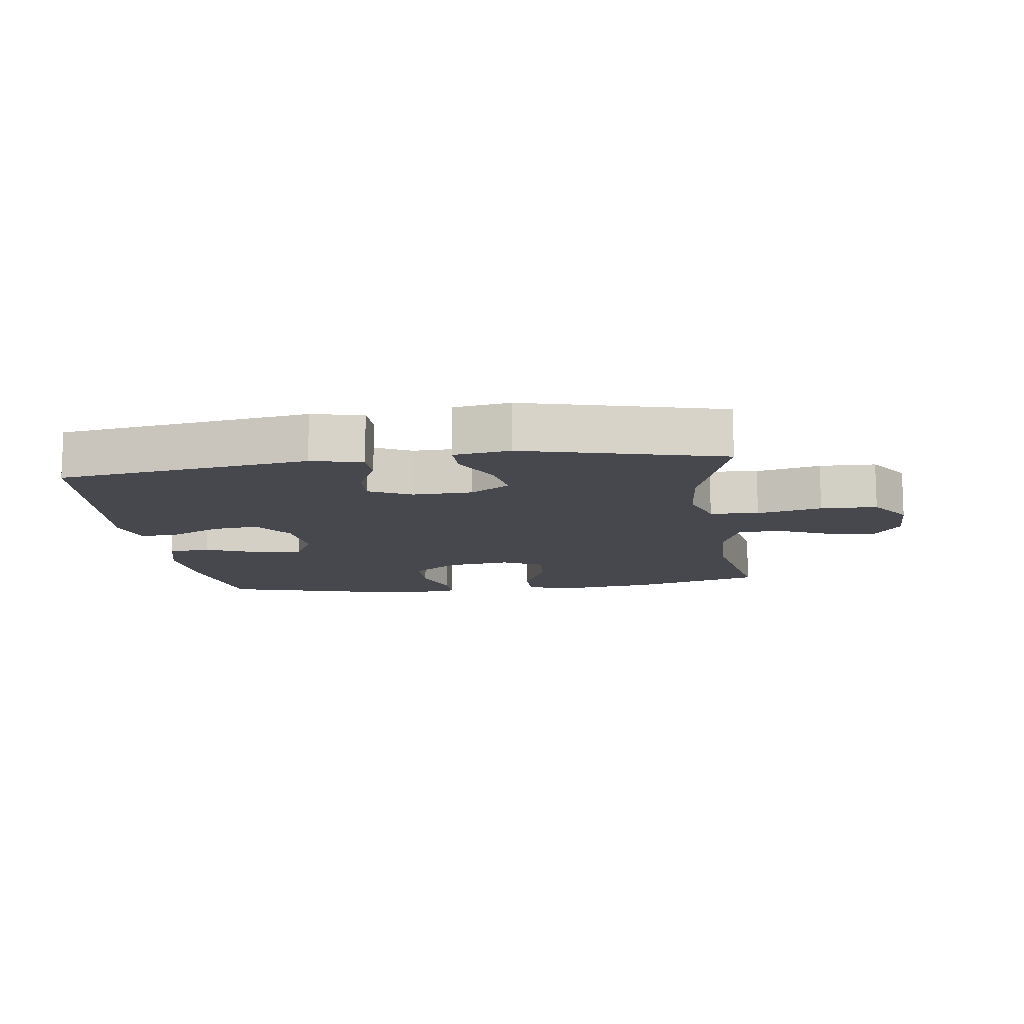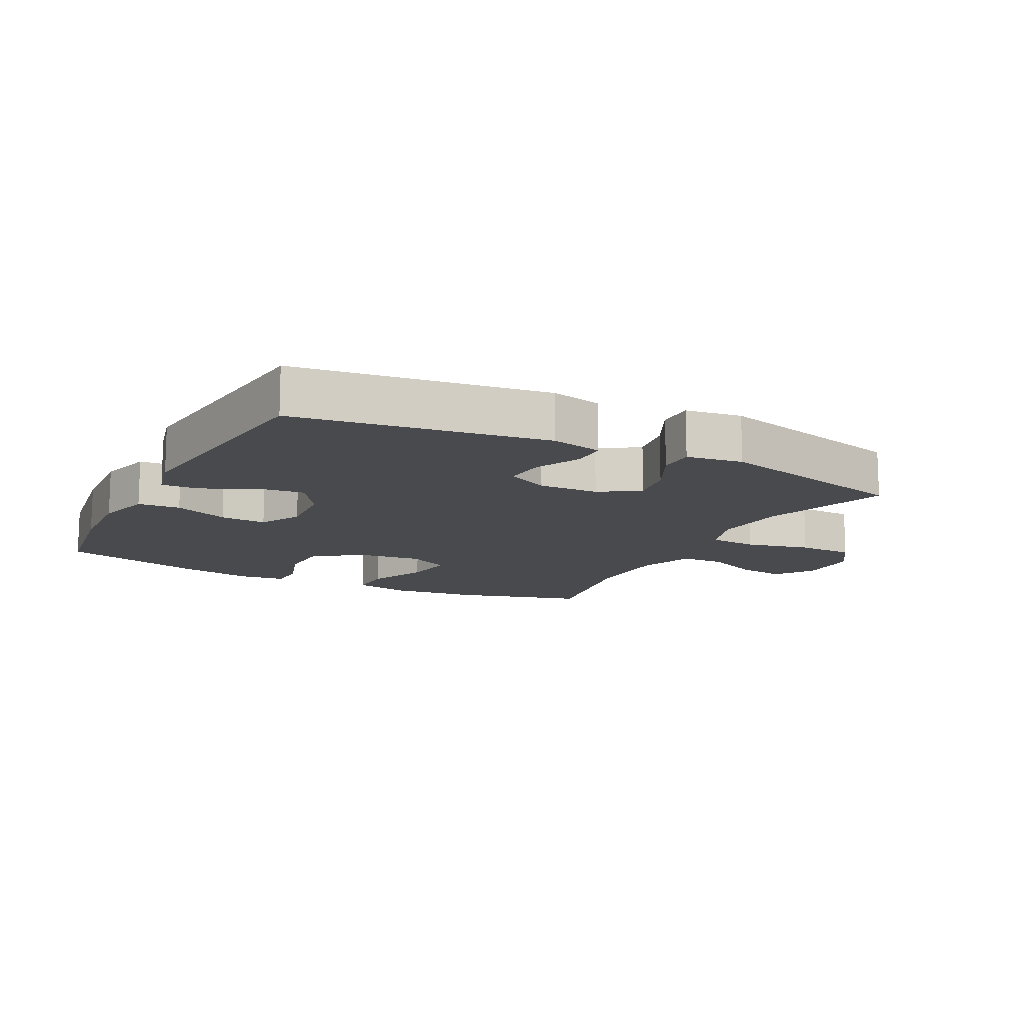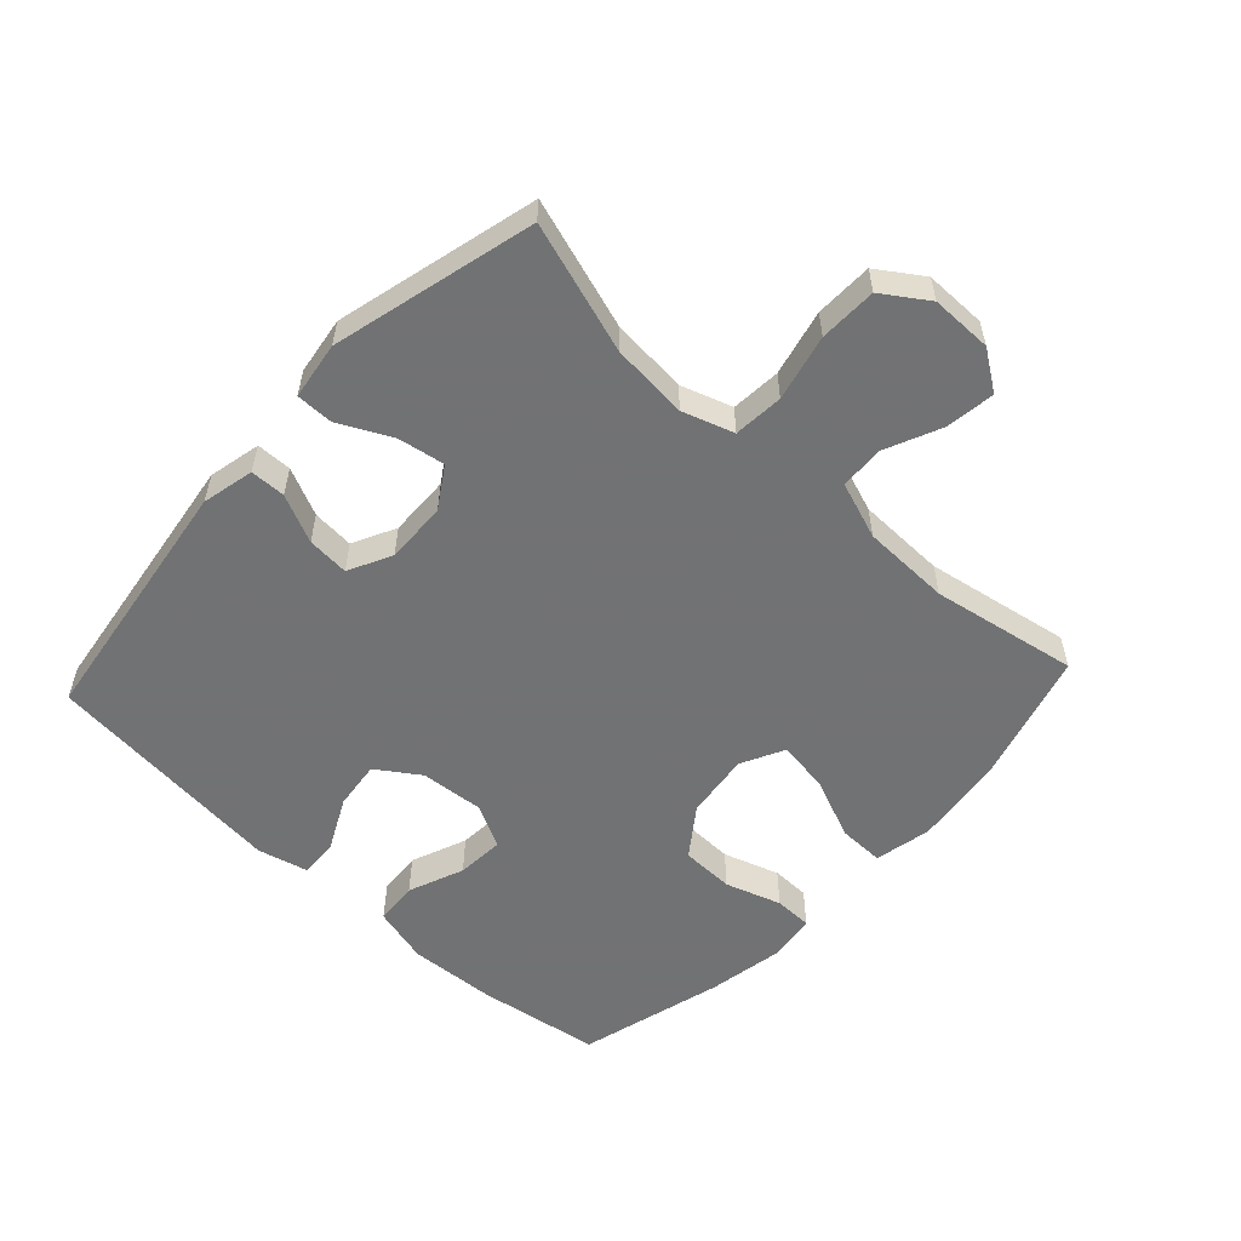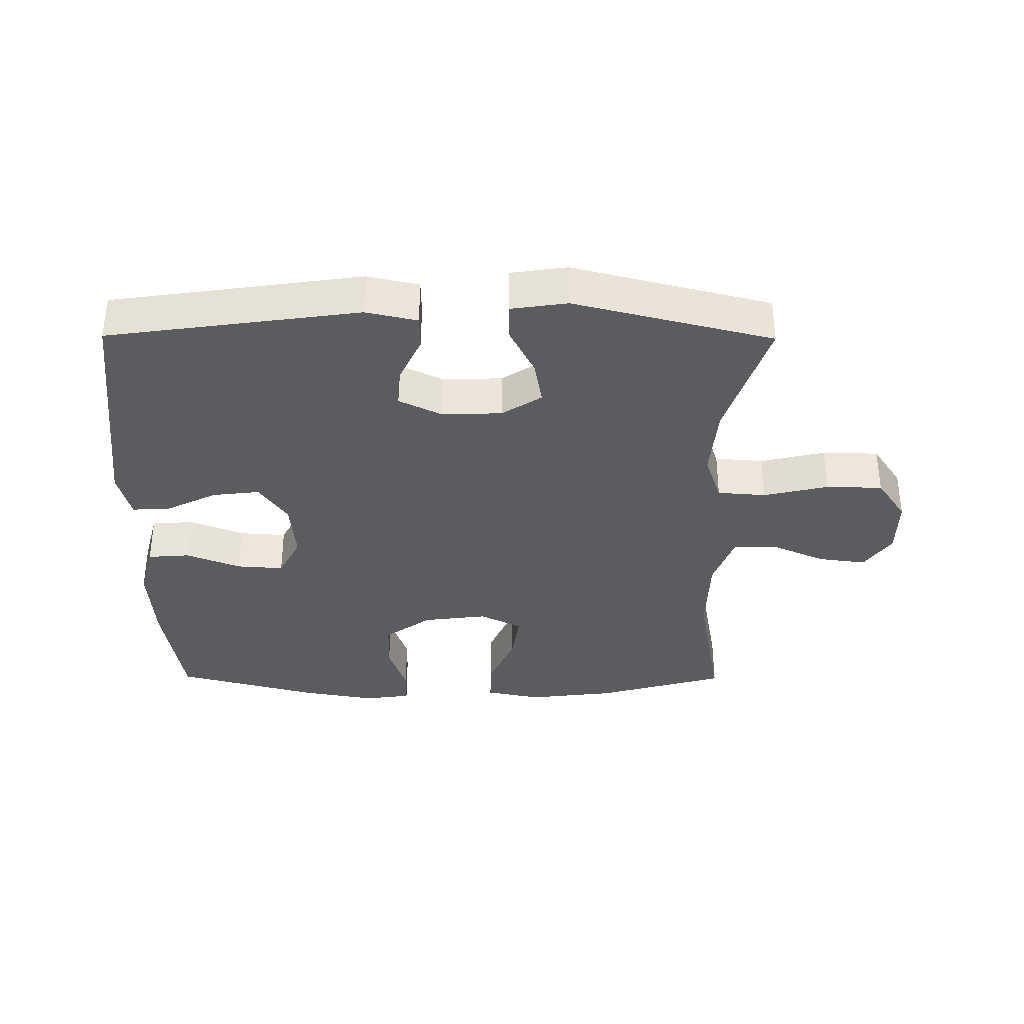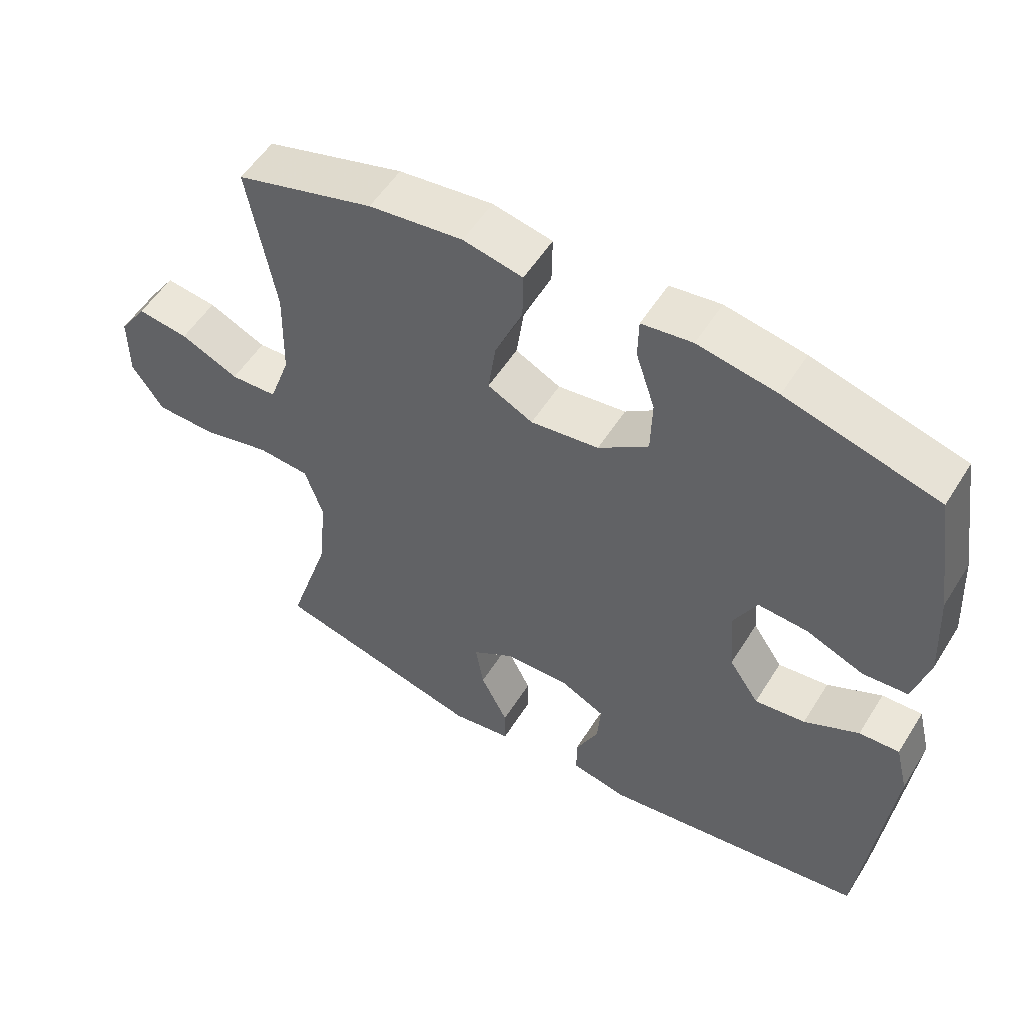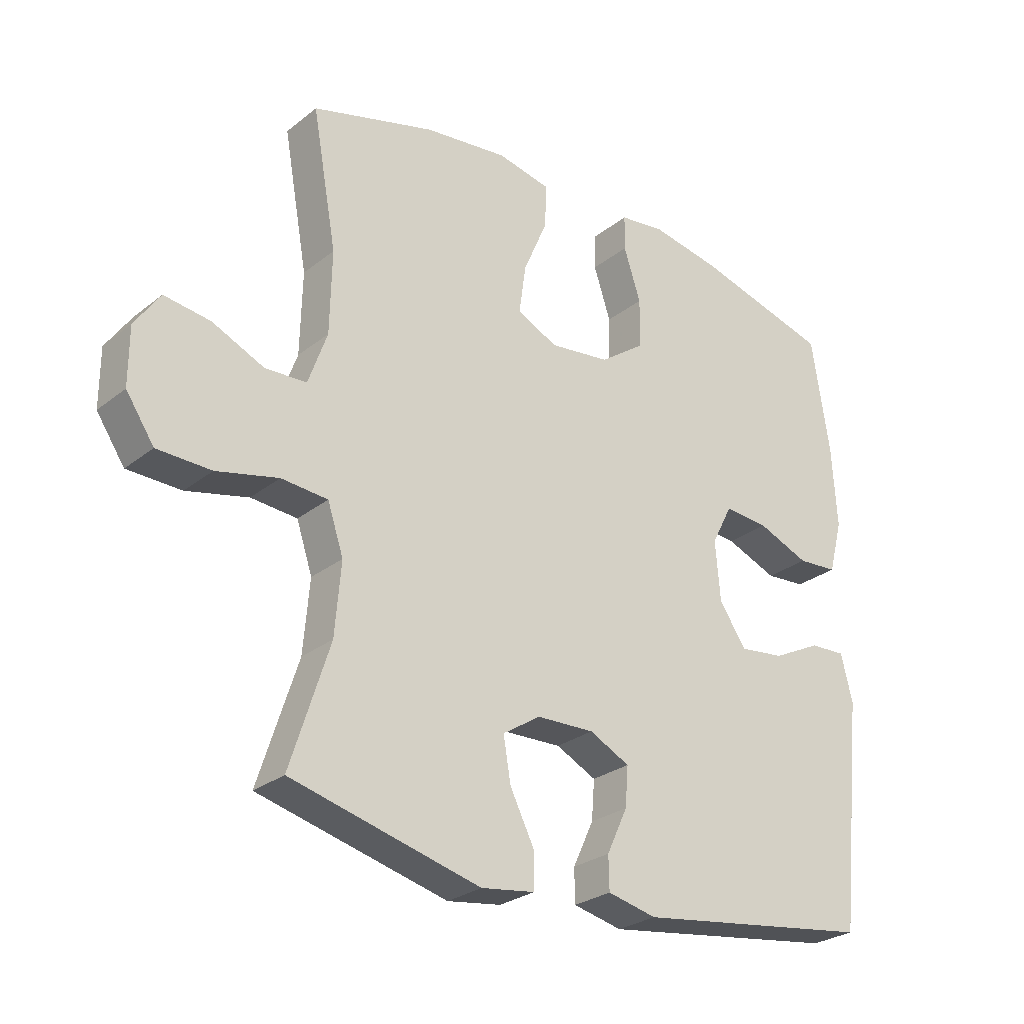
<metadata>
{"format":"obj","ext":"obj","renderer":"f3d","projection":"perspective","resolution":1024,"background":"white","views":[{"elev":-11.9,"azim":-172.2,"up":"+Y"},{"elev":-13.0,"azim":152.6,"up":"+Y"},{"elev":-55.6,"azim":-132.8,"up":"+Y"},{"elev":-35.0,"azim":179.6,"up":"+Y"},{"elev":54.2,"azim":31.5,"up":"+Z"},{"elev":-27.2,"azim":-39.7,"up":"+Z"}]}
</metadata>
<code>
v 0.5 0.07 0.5
v 0.529 0.07 0.312
v 0.537 0.07 0.178
v 0.514 0.07 0.091
v 0.448 0.07 0.086
v 0.363 0.07 0.12
v 0.29 0.07 0.125
v 0.256 0.07 0.059
v 0.264 0.07 -0.038
v 0.308 0.07 -0.103
v 0.382 0.07 -0.094
v 0.462 0.07 -0.054
v 0.521 0.07 -0.051
v 0.54 0.07 -0.128
v 0.5 0.07 -0.5
v 0.109 0.07 -0.556
v 0.029 0.07 -0.538
v 0.028 0.07 -0.484
v 0.062 0.07 -0.411
v 0.067 0.07 -0.347
v 0.001 0.07 -0.314
v -0.093 0.07 -0.317
v -0.155 0.07 -0.357
v -0.143 0.07 -0.428
v -0.103 0.07 -0.508
v -0.103 0.07 -0.565
v -0.191 0.07 -0.578
v -0.5 0.07 -0.5
v -0.436 0.07 -0.301
v -0.426 0.07 -0.184
v -0.452 0.07 -0.106
v -0.528 0.07 -0.1
v -0.629 0.07 -0.124
v -0.717 0.07 -0.122
v -0.763 0.07 -0.054
v -0.763 0.07 0.04
v -0.722 0.07 0.1
v -0.647 0.07 0.09
v -0.562 0.07 0.052
v -0.494 0.07 0.055
v -0.463 0.07 0.142
v -0.46 0.07 0.277
v -0.5 0.07 0.5
v -0.298 0.07 0.558
v -0.161 0.07 0.575
v -0.074 0.07 0.557
v -0.075 0.07 0.487
v -0.115 0.07 0.393
v -0.126 0.07 0.314
v -0.06 0.07 0.281
v 0.04 0.07 0.294
v 0.113 0.07 0.347
v 0.115 0.07 0.428
v 0.087 0.07 0.513
v 0.088 0.07 0.571
v 0.162 0.07 0.581
v 0.278 0.07 0.56
v 0.5 0 0.5
v 0.529 0 0.312
v 0.537 0 0.178
v 0.514 0 0.091
v 0.448 0 0.086
v 0.363 0 0.12
v 0.29 0 0.125
v 0.256 0 0.059
v 0.264 0 -0.038
v 0.308 0 -0.103
v 0.382 0 -0.094
v 0.462 0 -0.054
v 0.521 0 -0.051
v 0.54 0 -0.128
v 0.5 0 -0.5
v 0.109 0 -0.556
v 0.029 0 -0.538
v 0.028 0 -0.484
v 0.062 0 -0.411
v 0.067 0 -0.347
v 0.001 0 -0.314
v -0.093 0 -0.317
v -0.155 0 -0.357
v -0.143 0 -0.428
v -0.103 0 -0.508
v -0.103 0 -0.565
v -0.191 0 -0.578
v -0.5 0 -0.5
v -0.436 0 -0.301
v -0.426 0 -0.184
v -0.452 0 -0.106
v -0.528 0 -0.1
v -0.629 0 -0.124
v -0.717 0 -0.122
v -0.763 0 -0.054
v -0.763 0 0.04
v -0.722 0 0.1
v -0.647 0 0.09
v -0.562 0 0.052
v -0.494 0 0.055
v -0.463 0 0.142
v -0.46 0 0.277
v -0.5 0 0.5
v -0.298 0 0.558
v -0.161 0 0.575
v -0.074 0 0.557
v -0.075 0 0.487
v -0.115 0 0.393
v -0.126 0 0.314
v -0.06 0 0.281
v 0.04 0 0.294
v 0.113 0 0.347
v 0.115 0 0.428
v 0.087 0 0.513
v 0.088 0 0.571
v 0.162 0 0.581
v 0.278 0 0.56
f 4 5 6
f 3 4 6
f 2 3 6
f 1 2 6
f 57 1 6
f 56 57 6
f 55 56 6
f 54 55 6
f 53 54 6
f 52 53 6 7
f 51 52 7 8
f 50 51 8 9
f 49 50 9 10
f 46 47 48
f 45 46 48
f 44 45 48
f 43 44 48
f 42 43 48
f 41 42 48 49
f 40 41 49 10
f 37 38 39
f 36 37 39
f 35 36 39
f 34 35 39
f 33 34 39
f 32 33 39
f 39 40 10
f 32 39 10
f 31 32 10
f 27 28 29
f 26 27 29
f 25 26 29
f 24 25 29
f 23 24 29 30
f 22 23 30 31
f 17 18 19
f 16 17 19
f 15 16 19
f 14 15 19
f 13 14 19
f 12 13 19
f 11 12 19
f 10 11 19 20
f 21 22 31 10
f 10 20 21
f 63 62 61
f 63 61 60
f 63 60 59
f 63 59 58
f 63 58 114
f 63 114 113
f 63 113 112
f 63 112 111
f 63 111 110
f 64 63 110 109
f 65 64 109 108
f 66 65 108 107
f 67 66 107 106
f 105 104 103
f 105 103 102
f 105 102 101
f 105 101 100
f 105 100 99
f 106 105 99 98
f 67 106 98 97
f 96 95 94
f 96 94 93
f 96 93 92
f 96 92 91
f 96 91 90
f 96 90 89
f 67 97 96
f 67 96 89
f 67 89 88
f 86 85 84
f 86 84 83
f 86 83 82
f 86 82 81
f 87 86 81 80
f 88 87 80 79
f 76 75 74
f 76 74 73
f 76 73 72
f 76 72 71
f 76 71 70
f 76 70 69
f 76 69 68
f 77 76 68 67
f 67 88 79 78
f 78 77 67
f 1 58 59 2
f 2 59 60 3
f 3 60 61 4
f 4 61 62 5
f 5 62 63 6
f 6 63 64 7
f 7 64 65 8
f 8 65 66 9
f 9 66 67 10
f 10 67 68 11
f 11 68 69 12
f 12 69 70 13
f 13 70 71 14
f 14 71 72 15
f 15 72 73 16
f 16 73 74 17
f 17 74 75 18
f 18 75 76 19
f 19 76 77 20
f 20 77 78 21
f 21 78 79 22
f 22 79 80 23
f 23 80 81 24
f 24 81 82 25
f 25 82 83 26
f 26 83 84 27
f 27 84 85 28
f 28 85 86 29
f 29 86 87 30
f 30 87 88 31
f 31 88 89 32
f 32 89 90 33
f 33 90 91 34
f 34 91 92 35
f 35 92 93 36
f 36 93 94 37
f 37 94 95 38
f 38 95 96 39
f 39 96 97 40
f 40 97 98 41
f 41 98 99 42
f 42 99 100 43
f 43 100 101 44
f 44 101 102 45
f 45 102 103 46
f 46 103 104 47
f 47 104 105 48
f 48 105 106 49
f 49 106 107 50
f 50 107 108 51
f 51 108 109 52
f 52 109 110 53
f 53 110 111 54
f 54 111 112 55
f 55 112 113 56
f 56 113 114 57
f 57 114 58 1

</code>
